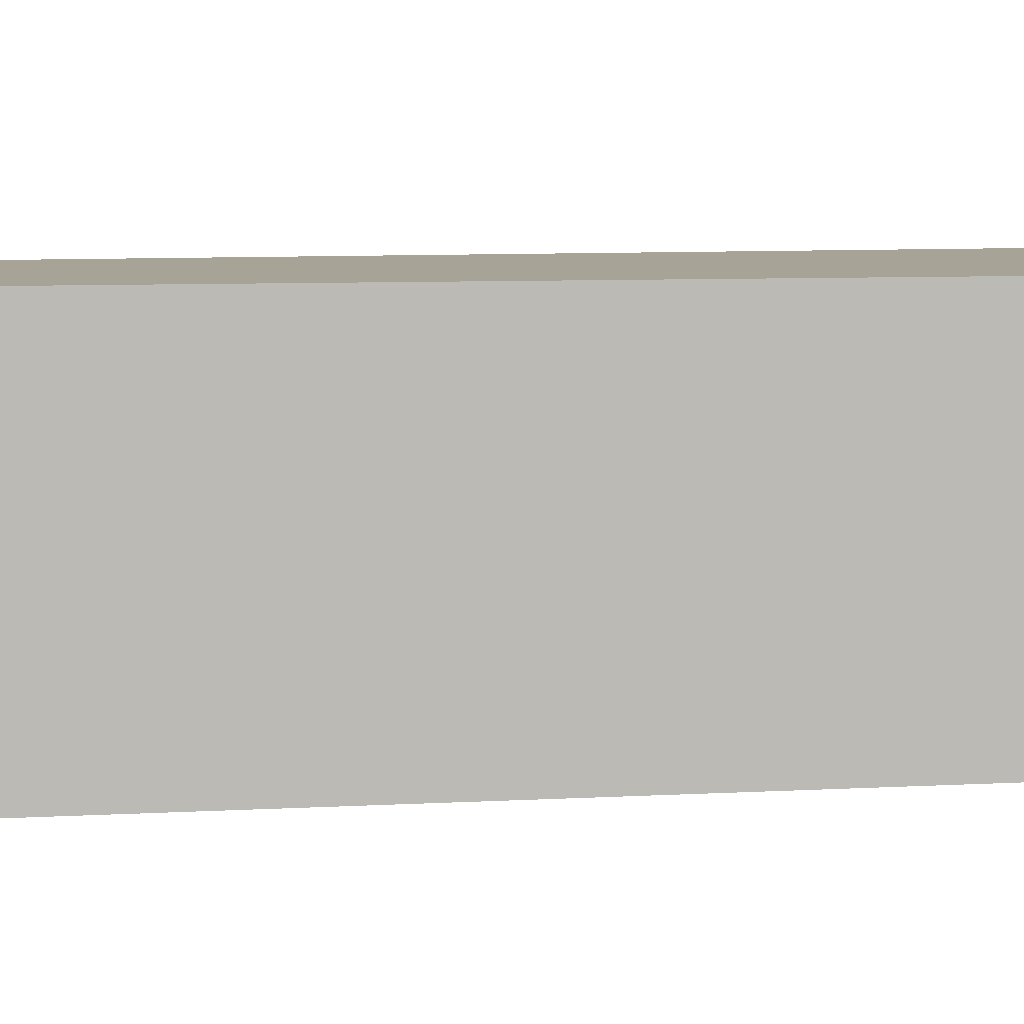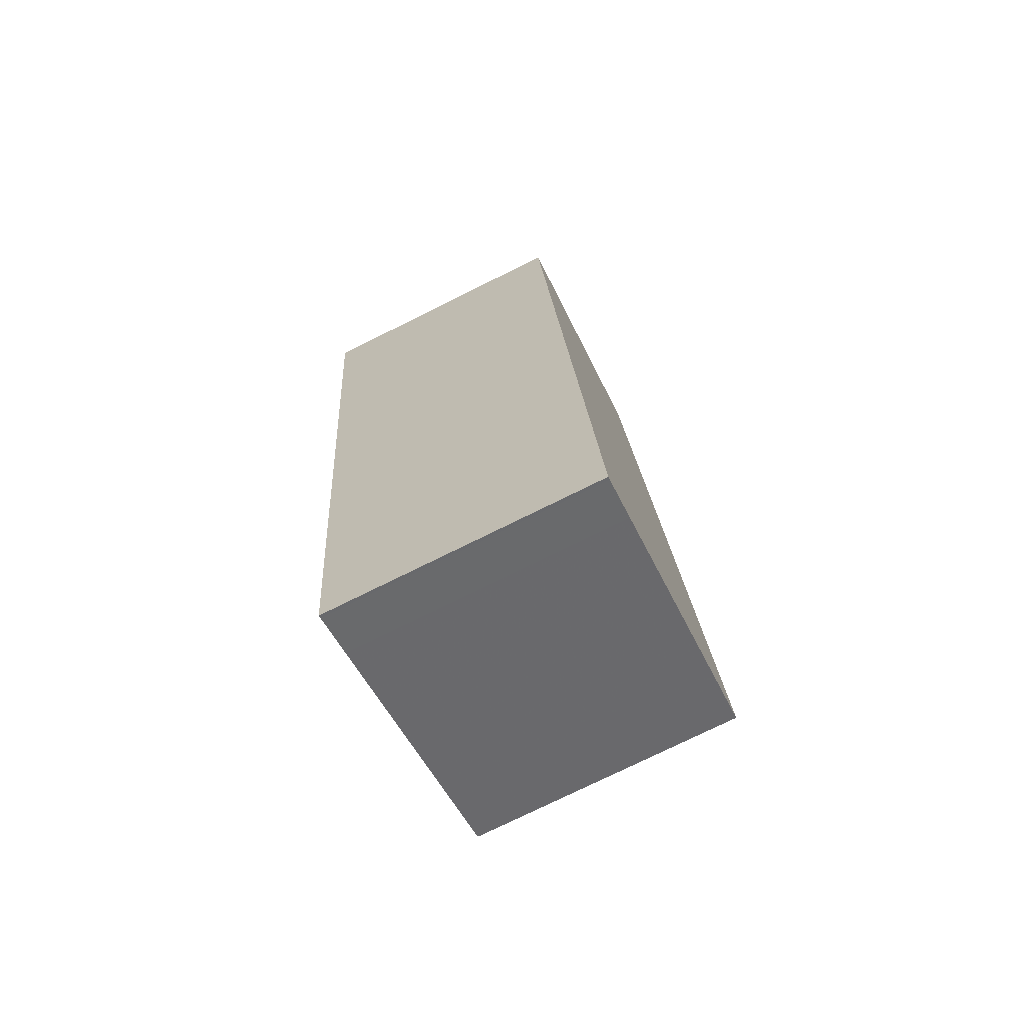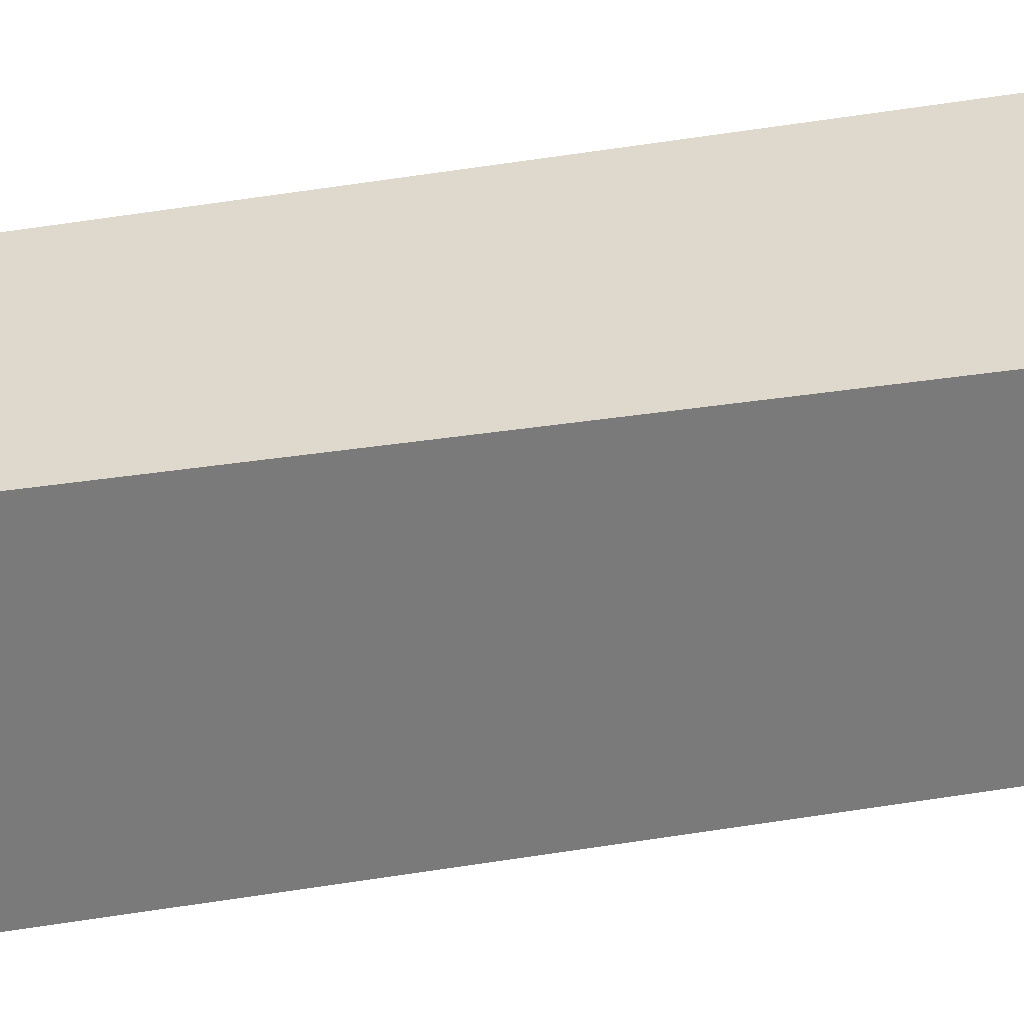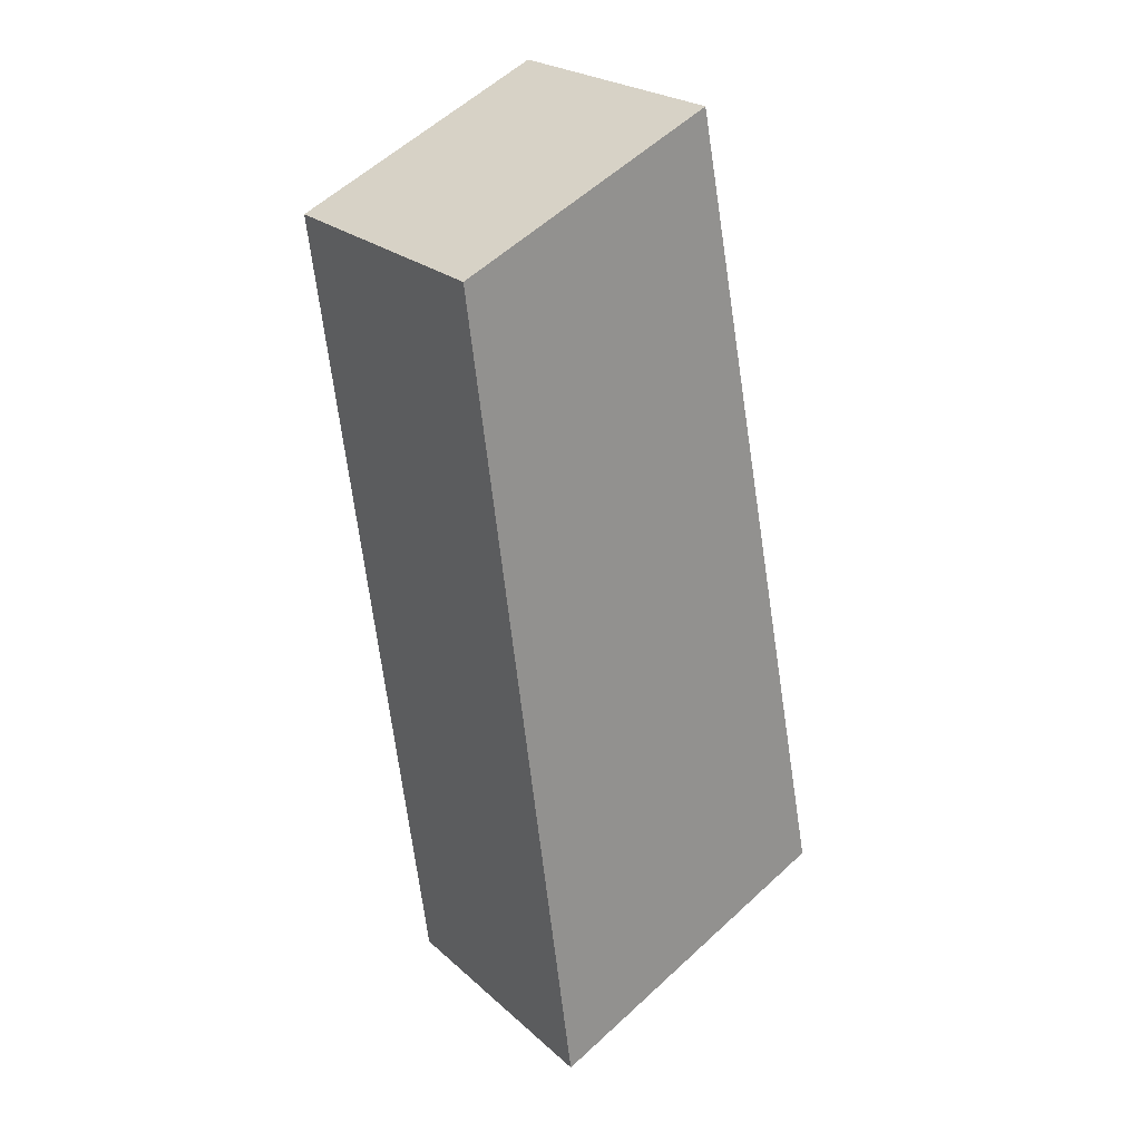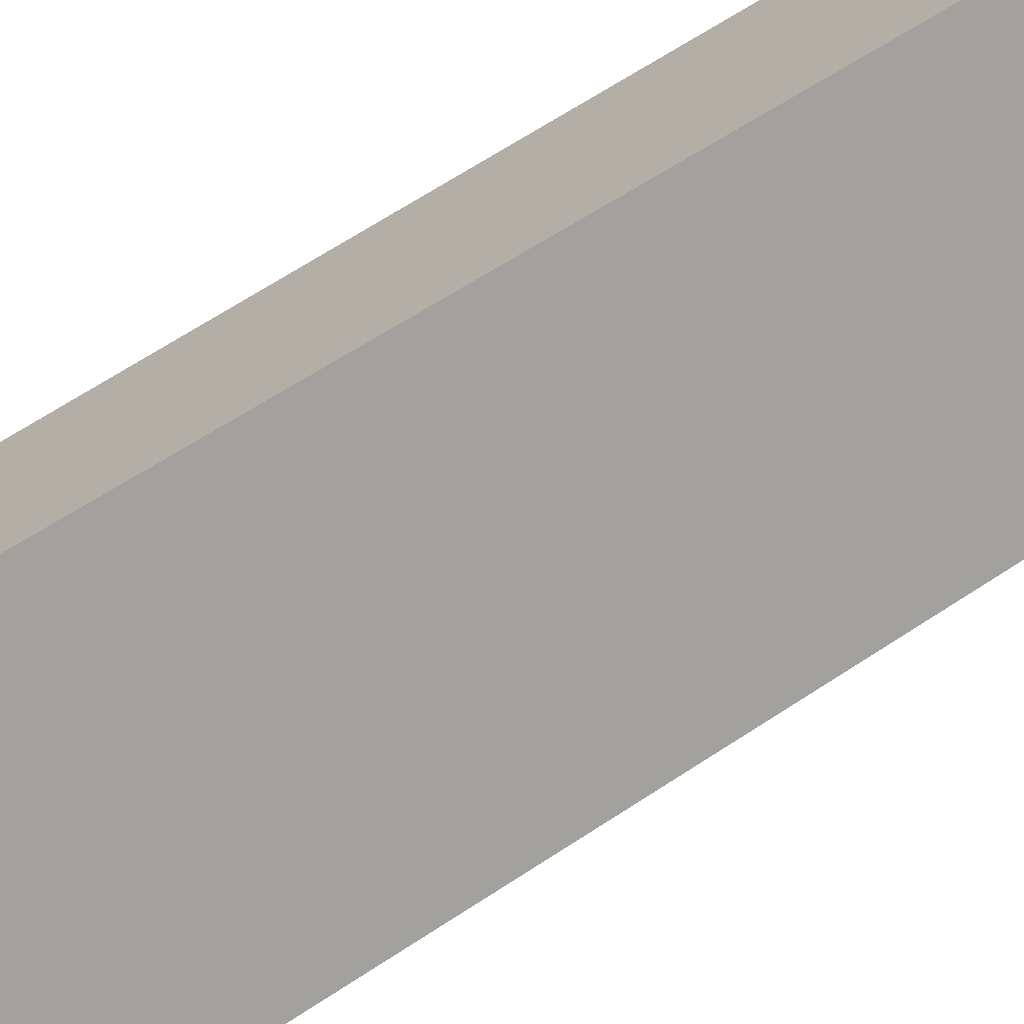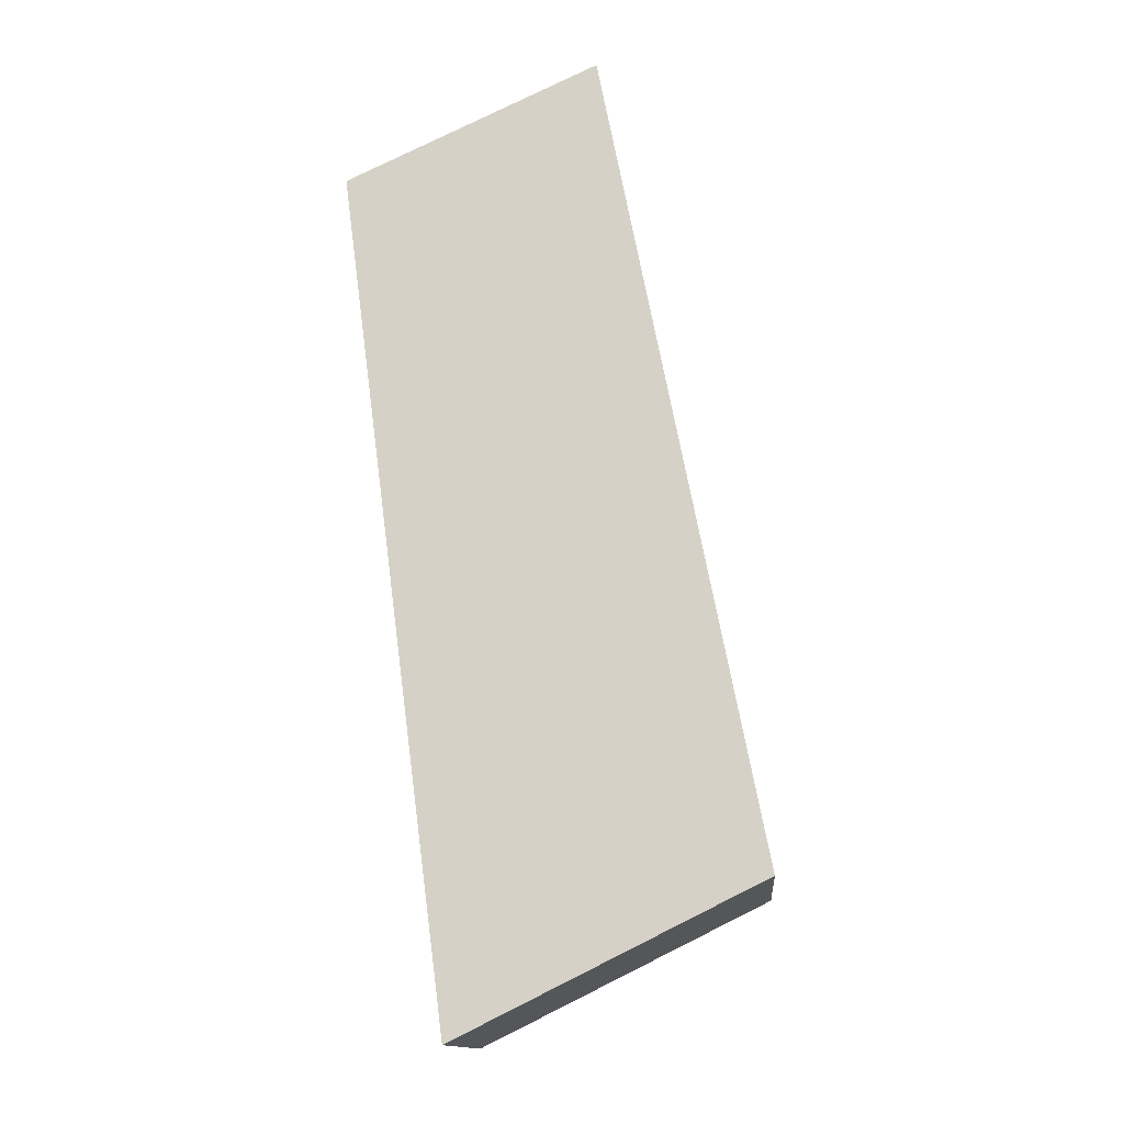
<metadata>
{"format":"obj","ext":"obj","renderer":"f3d","projection":"perspective","resolution":1024,"background":"white","views":[{"elev":6.7,"azim":68.7,"up":"+Y"},{"elev":-76.3,"azim":-63.7,"up":"+Z"},{"elev":32.1,"azim":65.8,"up":"+Y"},{"elev":23.8,"azim":-34.9,"up":"+Z"},{"elev":-72.0,"azim":-66.7,"up":"+Y"},{"elev":-14.0,"azim":4.9,"up":"+Z"}]}
</metadata>
<code>
v -436.3 -263.6 -253.6
v -441.4 -263.6 -227.5
v -442 -263.6 -227.7
v -449.5 -263.6 -231.2
v -447.3 -263.6 -248.5
v -446 -263.6 -258.4
v -445.9 -263.6 -258.3
v -444.5 -263.6 -257.6
v -445.9 -254.7 -258.3
v -444.5 -254.7 -257.6
v -436.3 -254.7 -253.6
v -441.4 -254.7 -227.5
v -442 -254.7 -227.7
v -449.5 -254.7 -231.2
v -447.3 -254.7 -248.5
v -446 -254.7 -258.4
g CityEngineShapeMaterial_350
f 2 1 8 7 6 5 4 3
f 10 9 16 15 14 13 12 11
f 1 8 10 11
f 8 7 9 10
f 7 6 16 9
f 6 5 15 16
f 5 4 14 15
f 4 3 13 14
f 3 2 12 13
f 2 1 11 12

</code>
